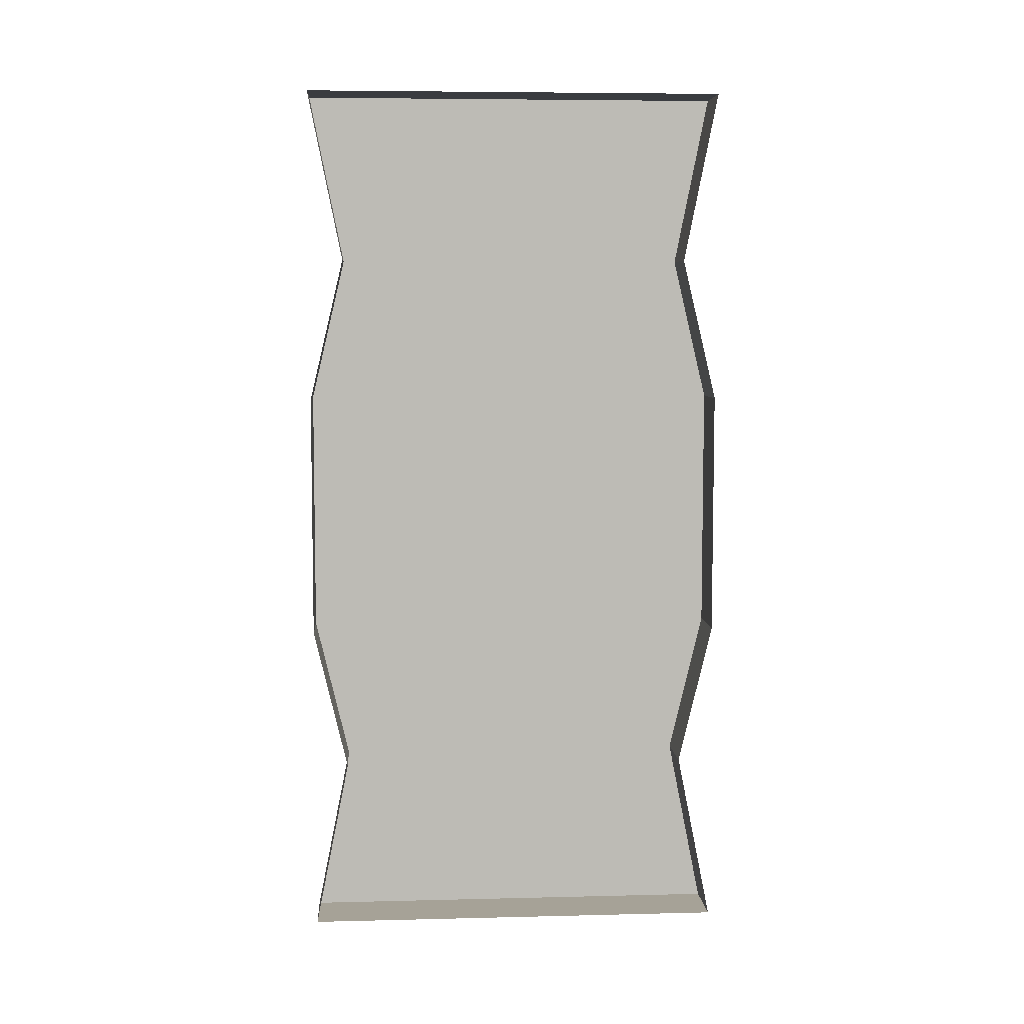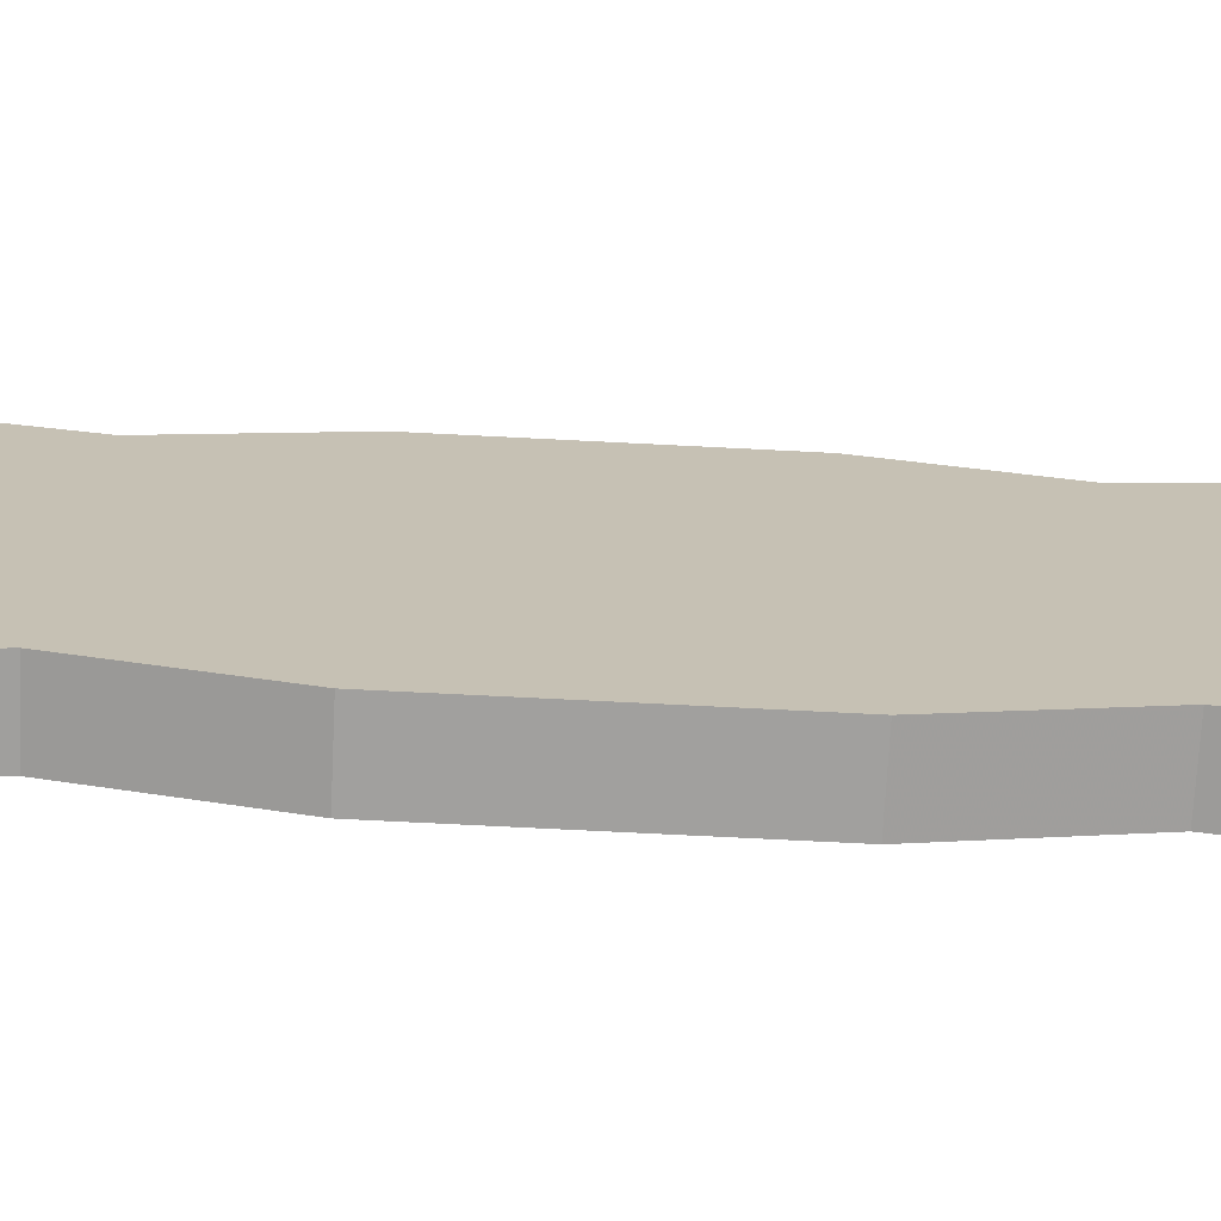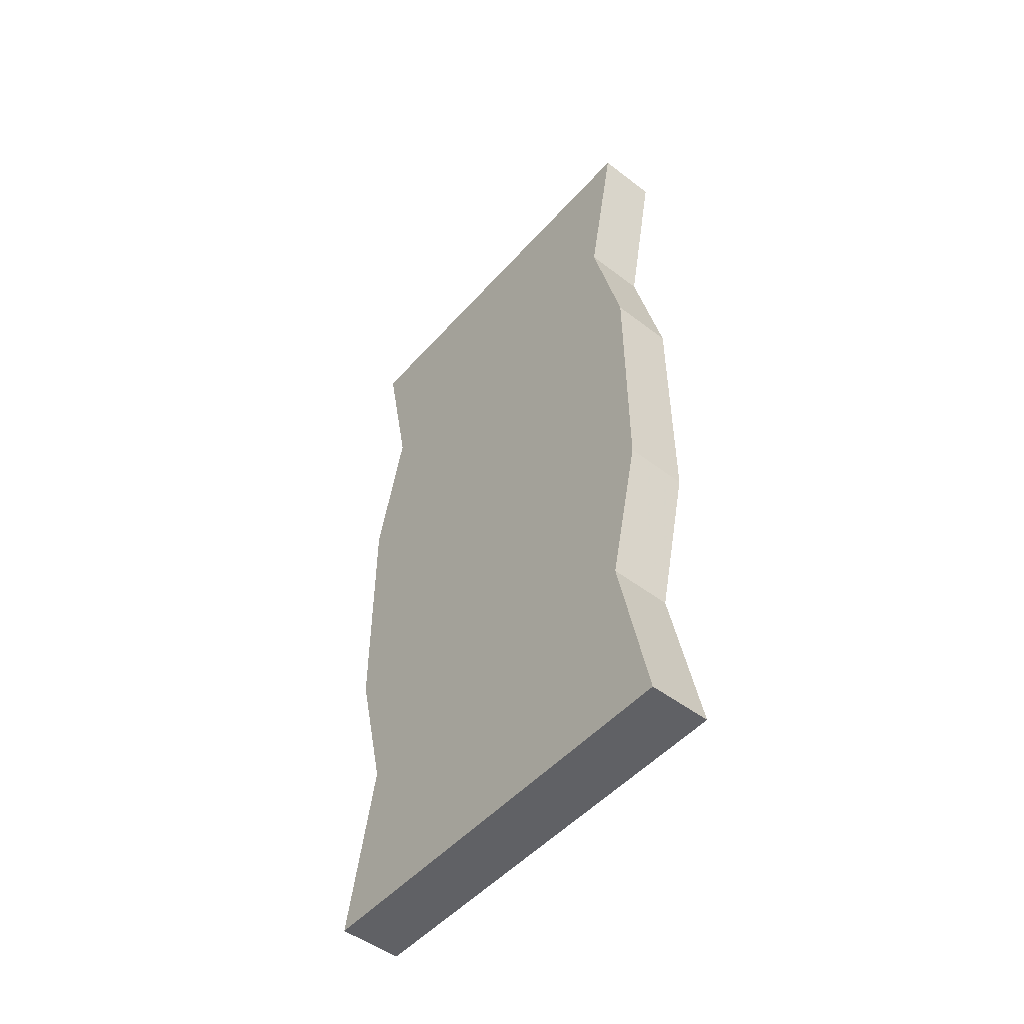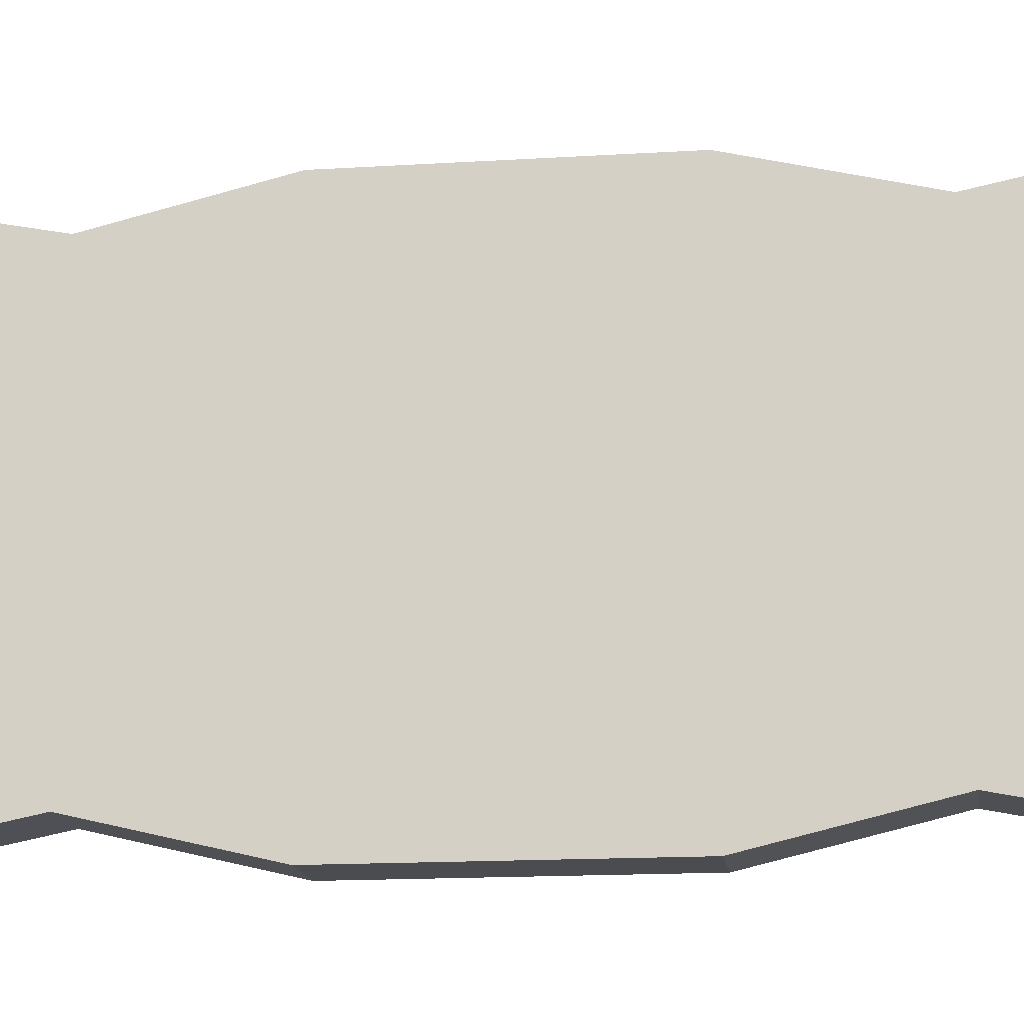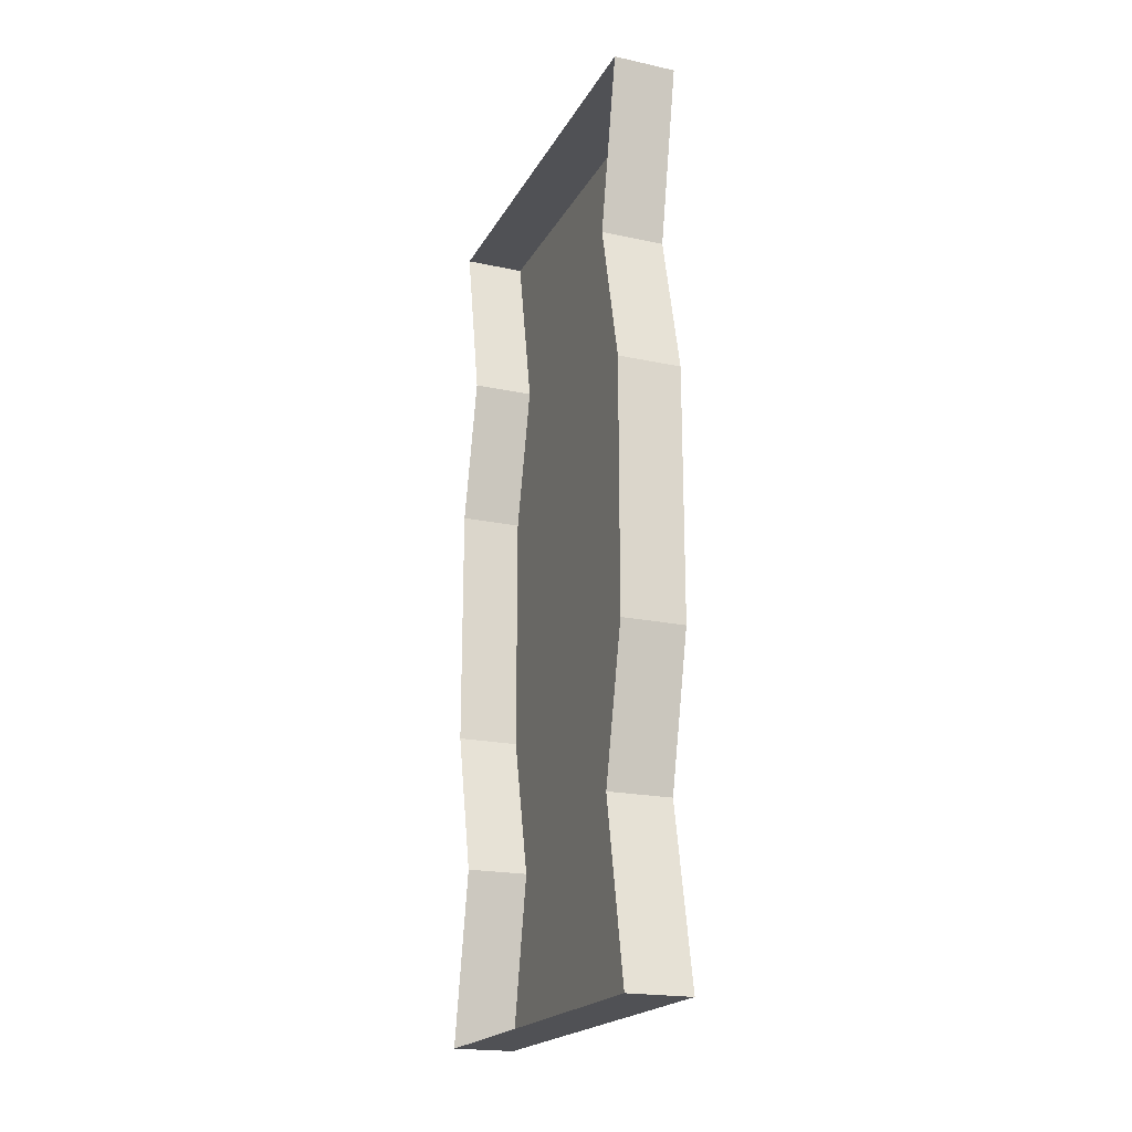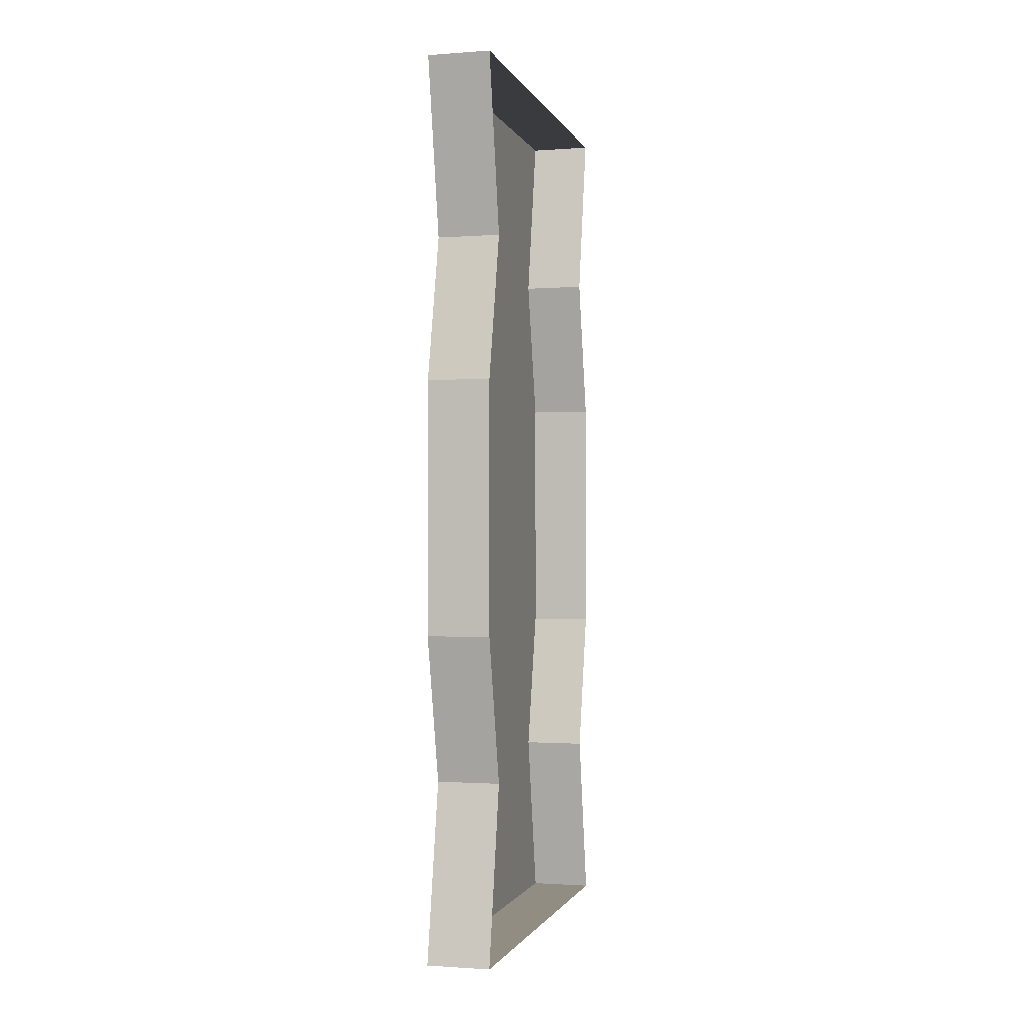
<metadata>
{"format":"obj","ext":"obj","renderer":"f3d","projection":"perspective","resolution":1024,"background":"white","views":[{"elev":6.5,"azim":-94.1,"up":"+Z"},{"elev":-71.8,"azim":87.1,"up":"+Y"},{"elev":-50.1,"azim":140.1,"up":"+Z"},{"elev":-15.1,"azim":97.7,"up":"+Y"},{"elev":-20.2,"azim":-21.6,"up":"+Z"},{"elev":-1.1,"azim":-165.1,"up":"+Z"}]}
</metadata>
<code>
v -0.4297 -1.578 -0.5
v -0.5 -1.578 -0.5
v -0.5 -1.094 -0.5
v -0.4297 -1.094 -0.5
v -0.4297 -1.539 -0.4609
v -0.4297 -1.5 -0.3047
v -0.4297 -1.539 -0.3047
v -0.5 -1.539 -0.3047
v -0.4297 -1.094 0.5
v -0.5 -1.094 0.5
v -0.5 -1.578 0.5
v -0.4297 -1.578 0.5
v -0.4297 -1.133 0.4609
v -0.4297 -1.172 0.3047
v -0.4297 -1.133 0.3047
v -0.5 -1.133 0.3047
v -0.4297 -1.539 -0.1406
v -0.4297 -1.578 -0.1406
v -0.4297 -1.133 -0.1406
v -0.4297 -1.539 0.1406
v -0.4297 -1.578 0.1406
v -0.5 -1.578 0.1406
v -0.5 -1.578 -0.1406
v -0.4297 -1.5 0.3047
v -0.4297 -1.539 0.3047
v -0.4297 -1.539 0.4609
v -0.5 -1.539 0.3047
v -0.4297 -1.133 -0.4609
v -0.4297 -1.172 -0.3047
v -0.4297 -1.094 -0.1406
v -0.4297 -1.094 0.1406
v -0.4297 -1.133 0.1406
v -0.5 -1.094 0.1406
v -0.4297 -1.133 -0.3047
v -0.5 -1.133 -0.3047
v -0.5 -1.094 -0.1406
v -0.4219 -1.367 -0.1172
v -0.4219 -1.383 -0.1328
v -0.4219 -1.352 -0.1797
v -0.4219 -1.414 -0.08594
v -0.4219 -1.414 -0.1172
v -0.4219 -1.352 -0.1016
v -0.4219 -1.352 -0.08594
v -0.4219 -1.414 -0.07031
v -0.4219 -1.367 0.05469
v -0.4219 -1.445 0.05469
v -0.4219 -1.492 -0.02344
v -0.4219 -1.492 0.05469
v -0.4219 -1.508 0.05469
v -0.4219 -1.523 0.1016
v -0.4219 -1.273 -0.1016
v -0.4219 -1.242 -0.007812
v -0.4219 -1.305 0.03906
v -0.4219 -1.32 0.1016
v -0.4219 -1.305 0.07031
v -0.4219 -1.258 0.1484
v -0.4219 -1.195 -0.05469
v -0.4219 -1.211 -0.03906
v -0.4219 -1.148 -0.03906
v -0.4219 -1.305 0.1328
v -0.4219 -1.242 0.1641
v -0.4219 -1.242 0.1953
v -0.4219 -1.211 0.1484
v -0.4219 -1.242 0.1484
v -0.4219 -1.273 0.1016
f 1 2 3
f 1 3 4
f 1 4 5
f 1 5 6
f 1 6 7
f 1 7 8
f 1 8 2
f 9 10 11
f 9 11 12
f 9 12 13
f 9 13 14
f 9 14 15
f 9 15 16
f 9 16 10
f 17 18 7
f 17 7 6
f 17 20 18
f 18 20 21
f 18 21 22
f 18 22 23
f 18 23 7
f 7 23 8
f 24 25 21
f 24 21 20
f 24 26 25
f 25 26 12
f 25 12 11
f 25 11 27
f 25 27 21
f 21 27 22
f 4 28 5
f 19 29 30
f 19 30 31
f 19 31 32
f 14 32 15
f 15 32 31
f 15 31 33
f 15 33 16
f 12 26 13
f 29 34 30
f 30 34 35
f 30 35 36
f 30 36 31
f 31 36 33
f 28 4 34
f 28 34 29
f 34 4 3
f 34 3 35
f 17 6 19
f 17 19 20
f 24 20 14
f 24 14 13
f 24 13 26
f 5 28 6
f 6 28 29
f 6 29 19
f 19 32 20
f 20 32 14
f 37 38 39
f 38 37 40
f 38 40 41
f 37 42 43
f 37 43 40
f 40 43 44
f 44 43 45
f 44 45 46
f 44 46 47
f 47 46 48
f 47 48 49
f 49 48 50
f 43 51 52
f 43 52 53
f 43 53 45
f 45 53 54
f 54 53 55
f 54 55 56
f 51 57 58
f 51 58 52
f 57 59 58
f 60 61 62
f 63 64 65

</code>
